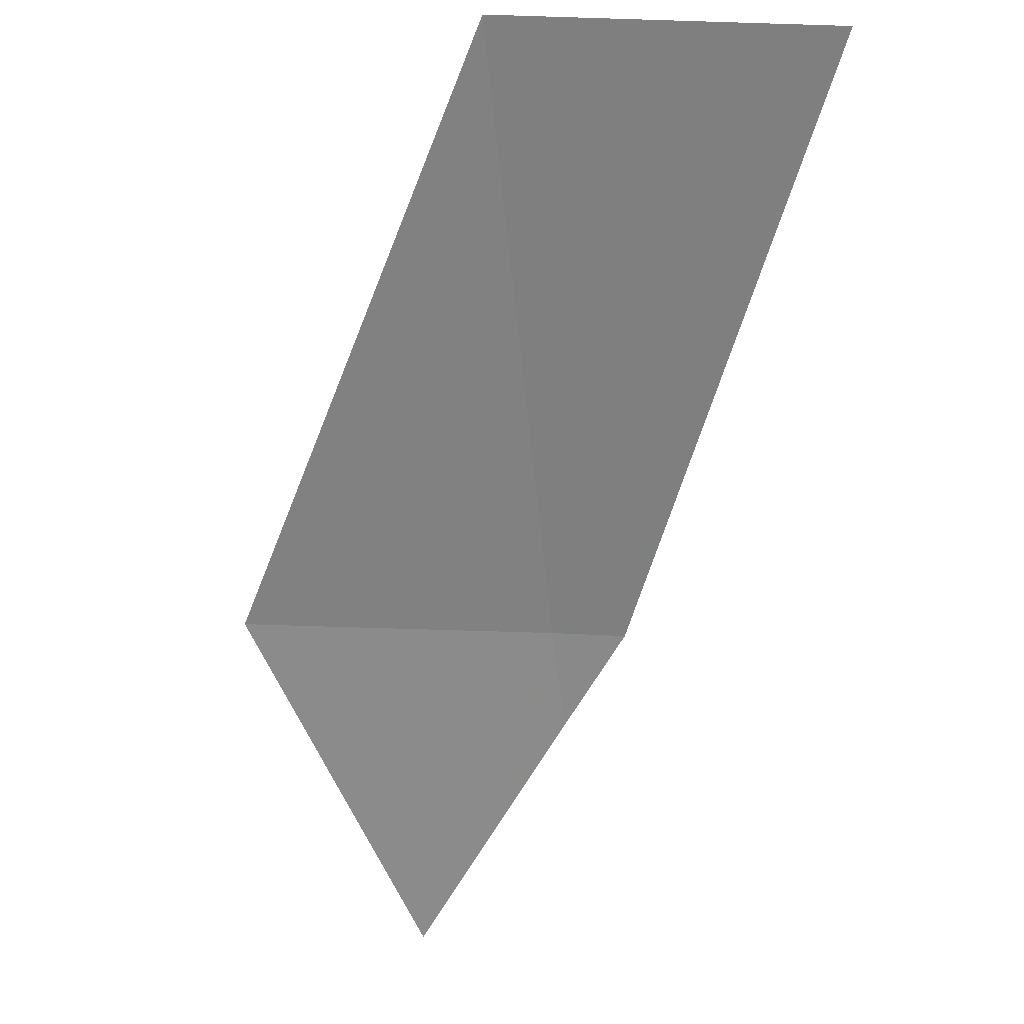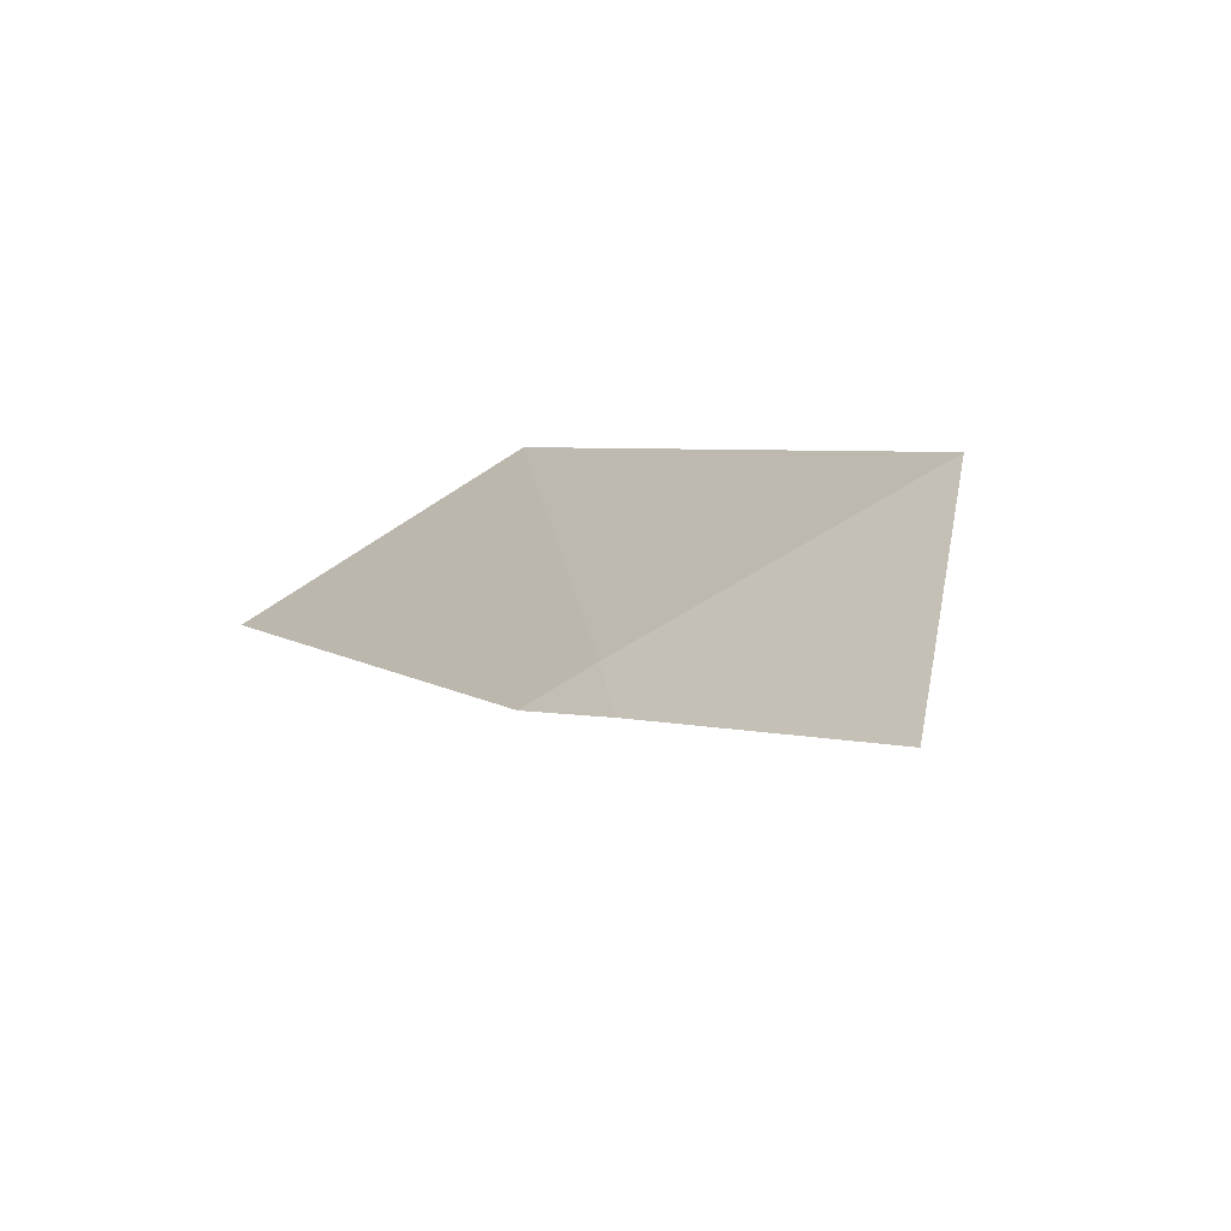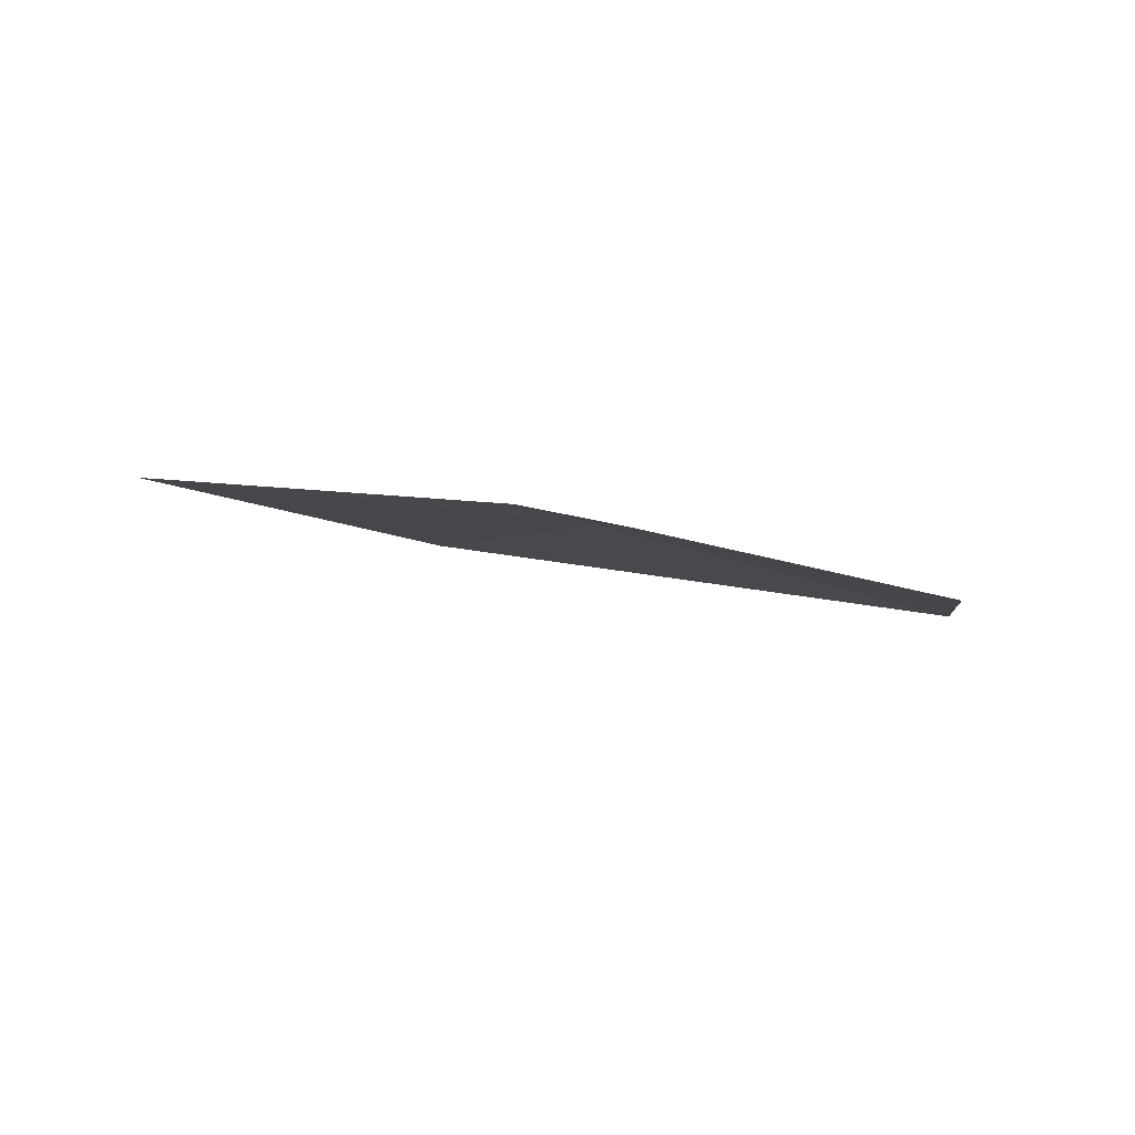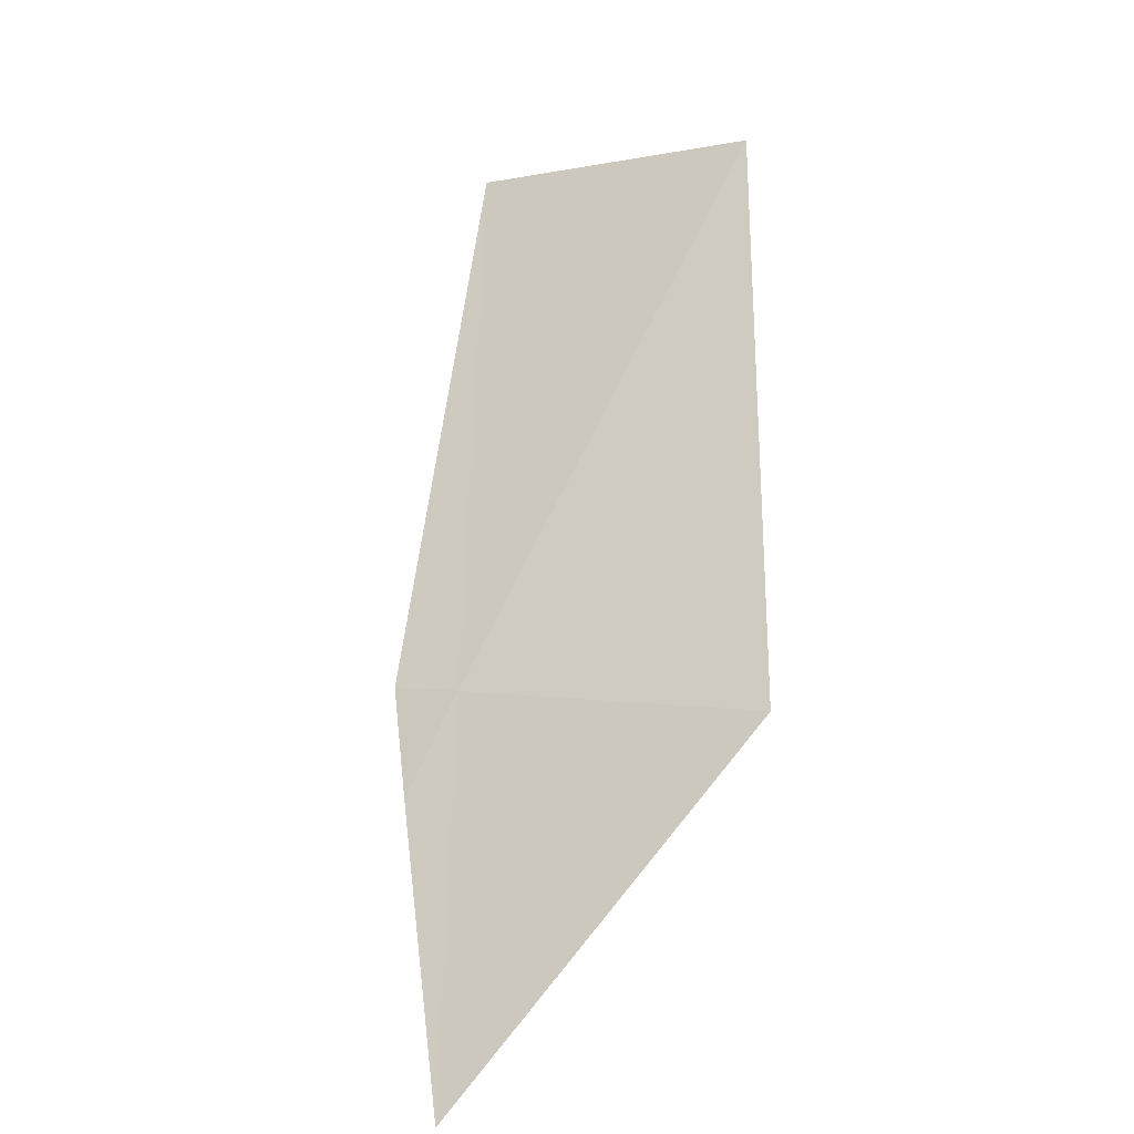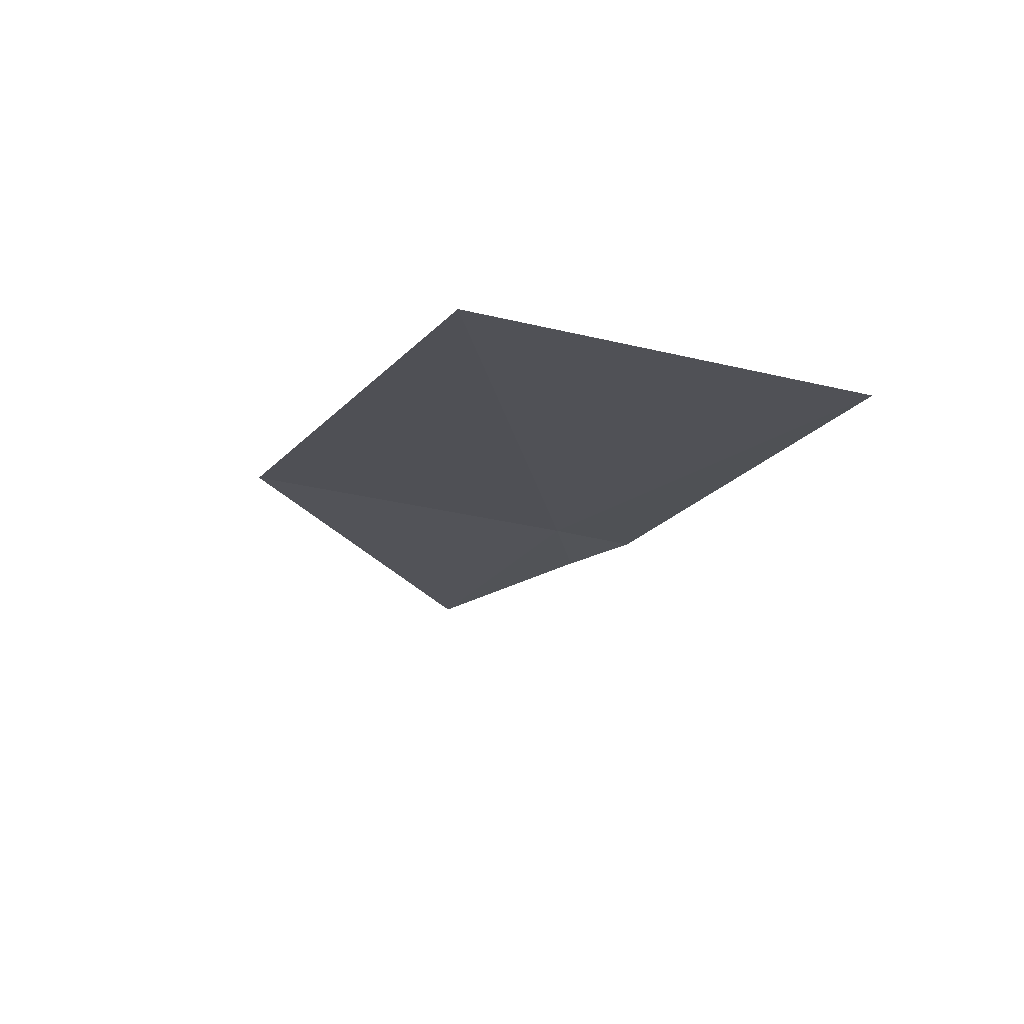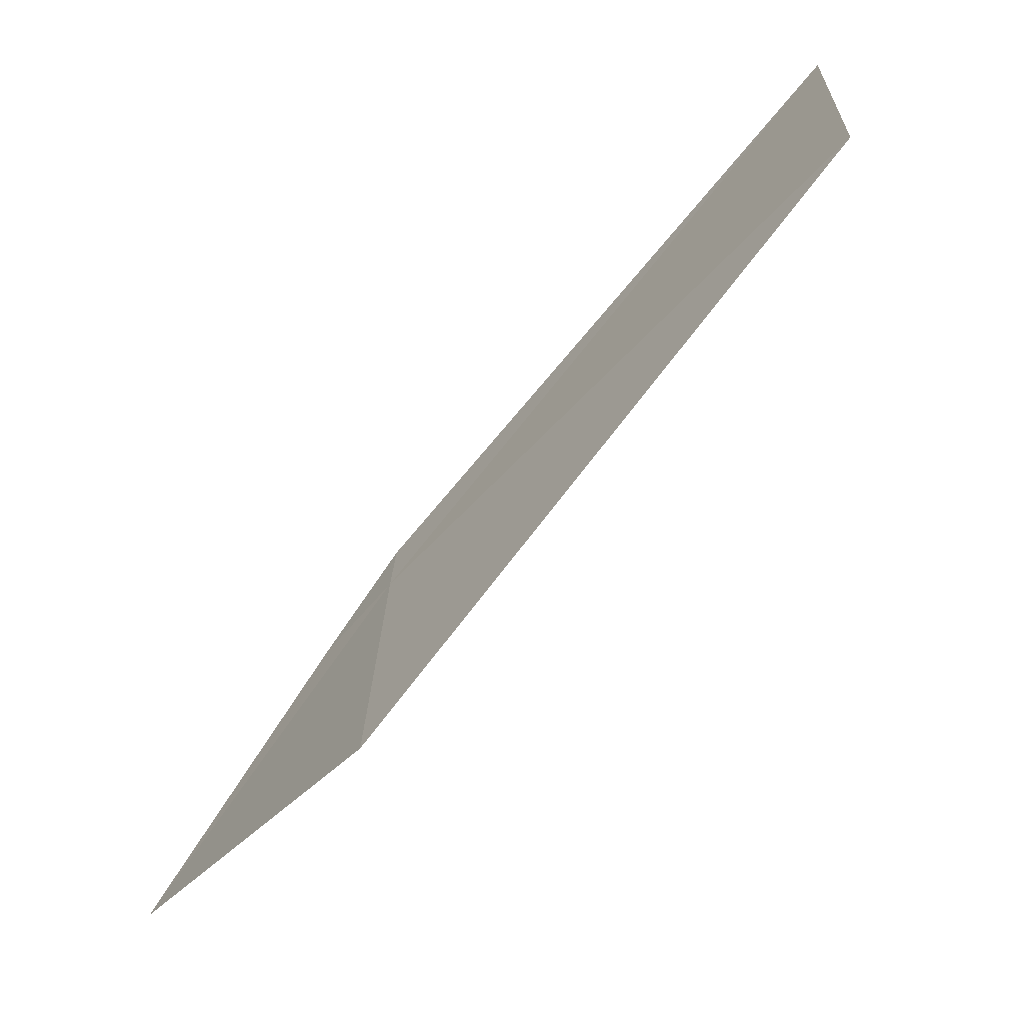
<metadata>
{"format":"obj","ext":"obj","renderer":"f3d","projection":"perspective","resolution":1024,"background":"white","views":[{"elev":-14.9,"azim":-5.5,"up":"+Z"},{"elev":59.4,"azim":157.9,"up":"+Y"},{"elev":-51.1,"azim":143.6,"up":"+Z"},{"elev":7.7,"azim":-156.4,"up":"+Z"},{"elev":32.1,"azim":-2.5,"up":"+Z"},{"elev":28.6,"azim":-103.3,"up":"+Z"}]}
</metadata>
<code>
v 20.02 24.27 16.06
v 20.14 24.24 16.05
v 20.37 23.41 16.8
v 20.05 24.38 15.91
v 19.83 24.74 15.57
v 19.48 24.42 16.09
v 19.83 23.56 16.87
f 1 2 4
f 1 4 5
f 1 7 3
f 1 6 7
f 1 3 2
f 1 5 6

</code>
